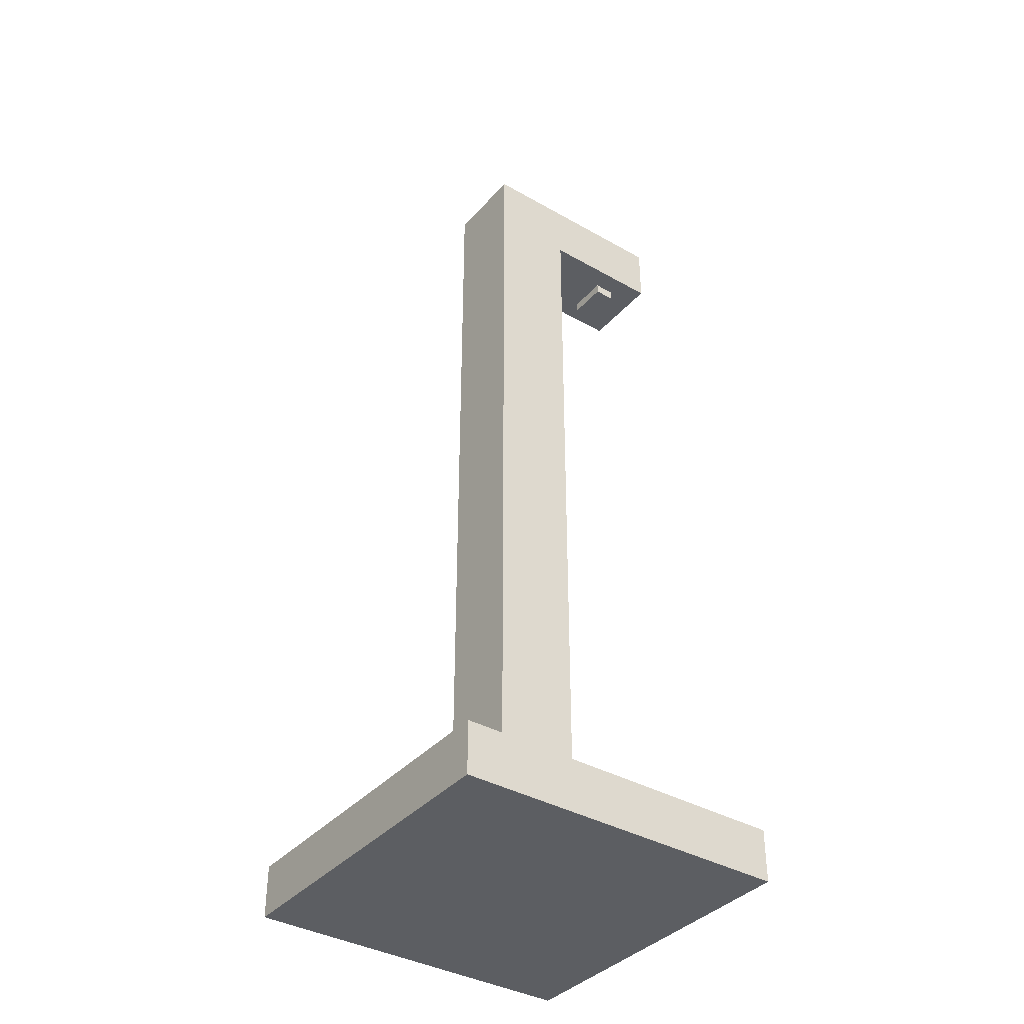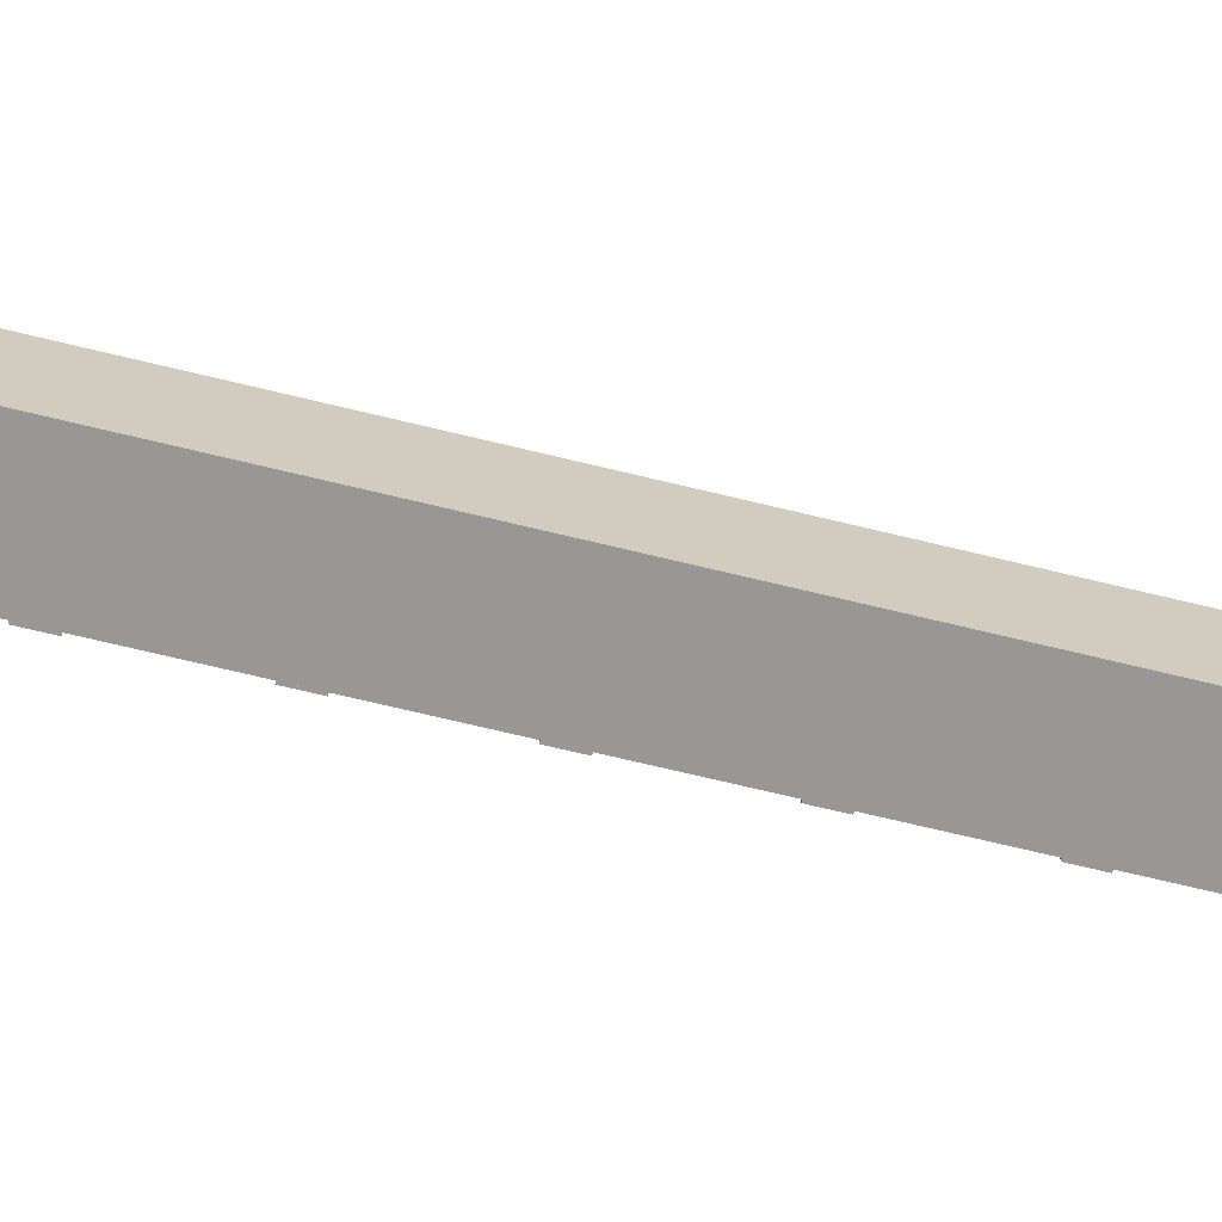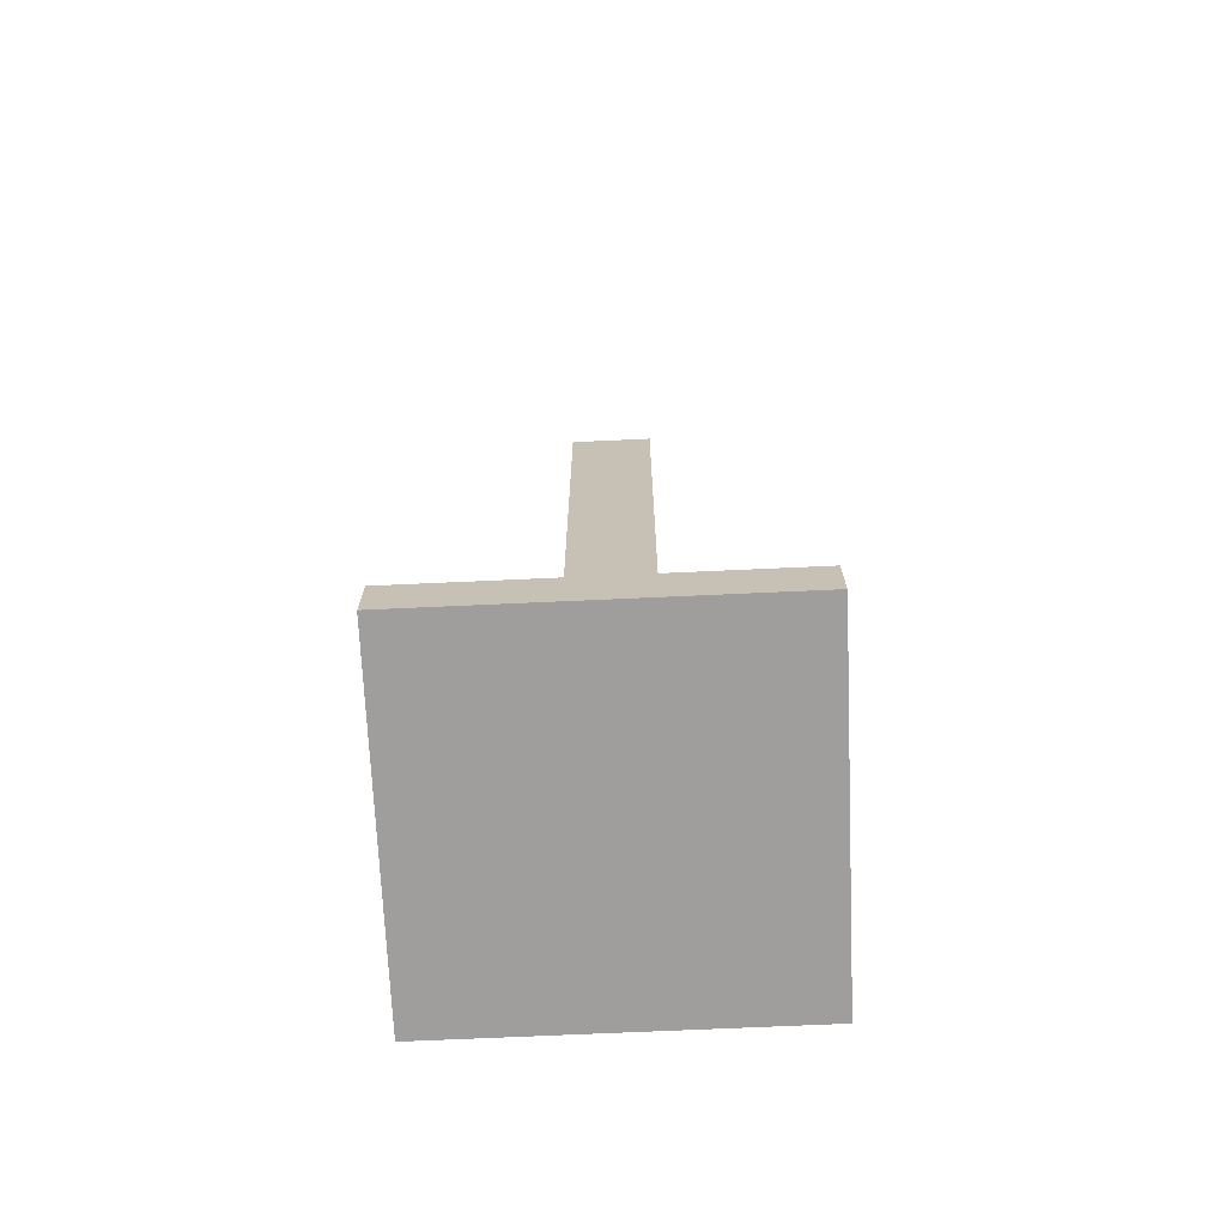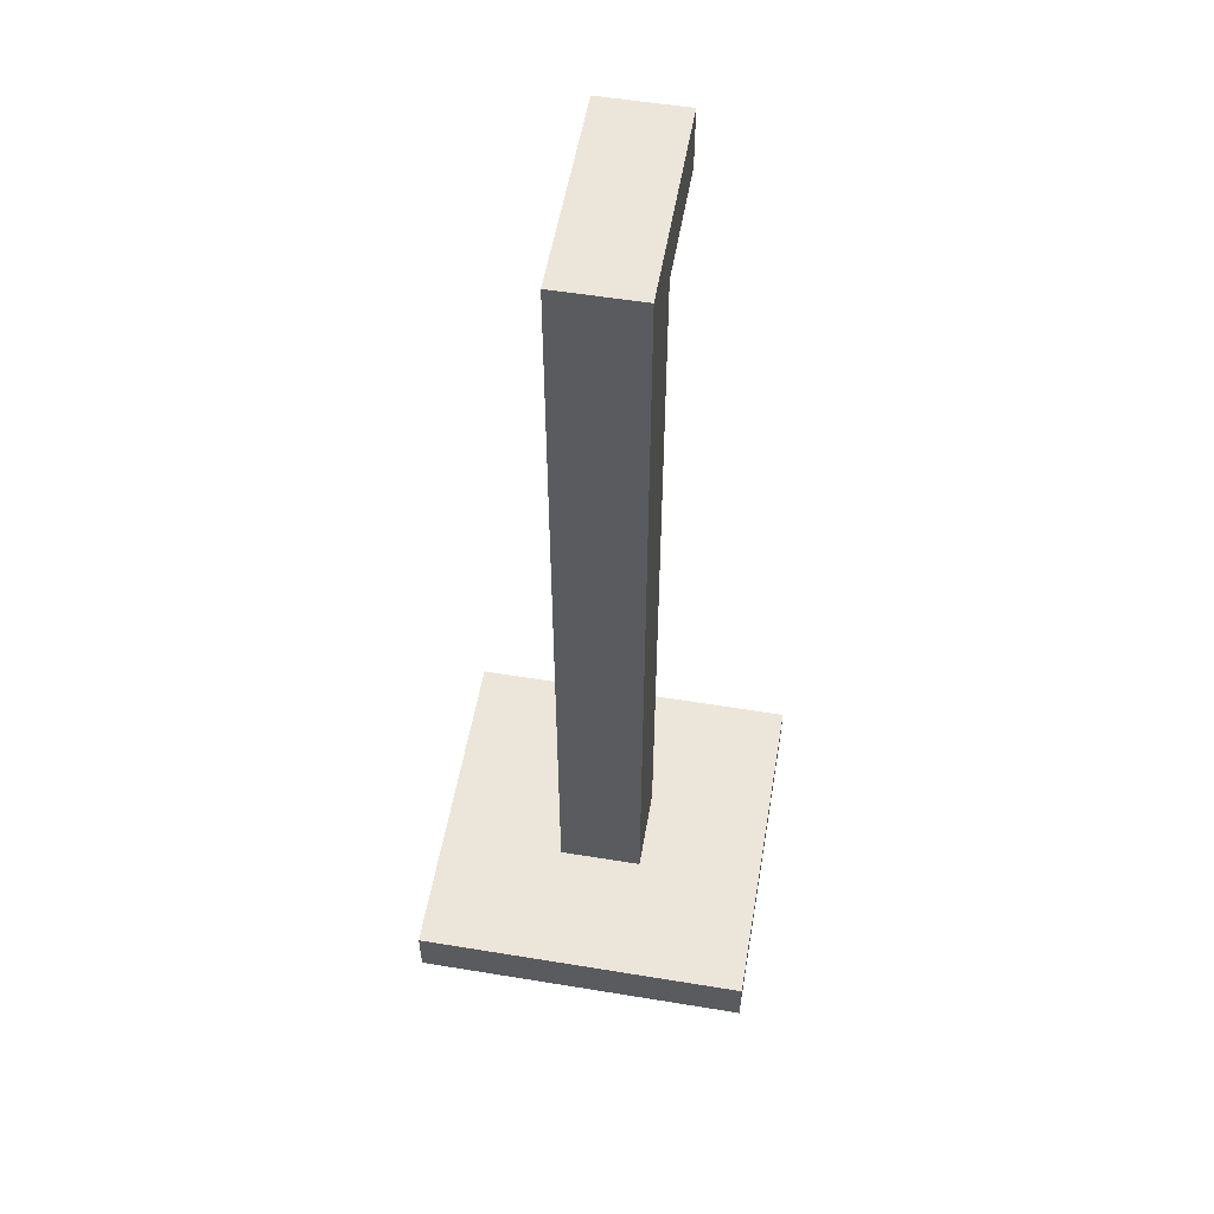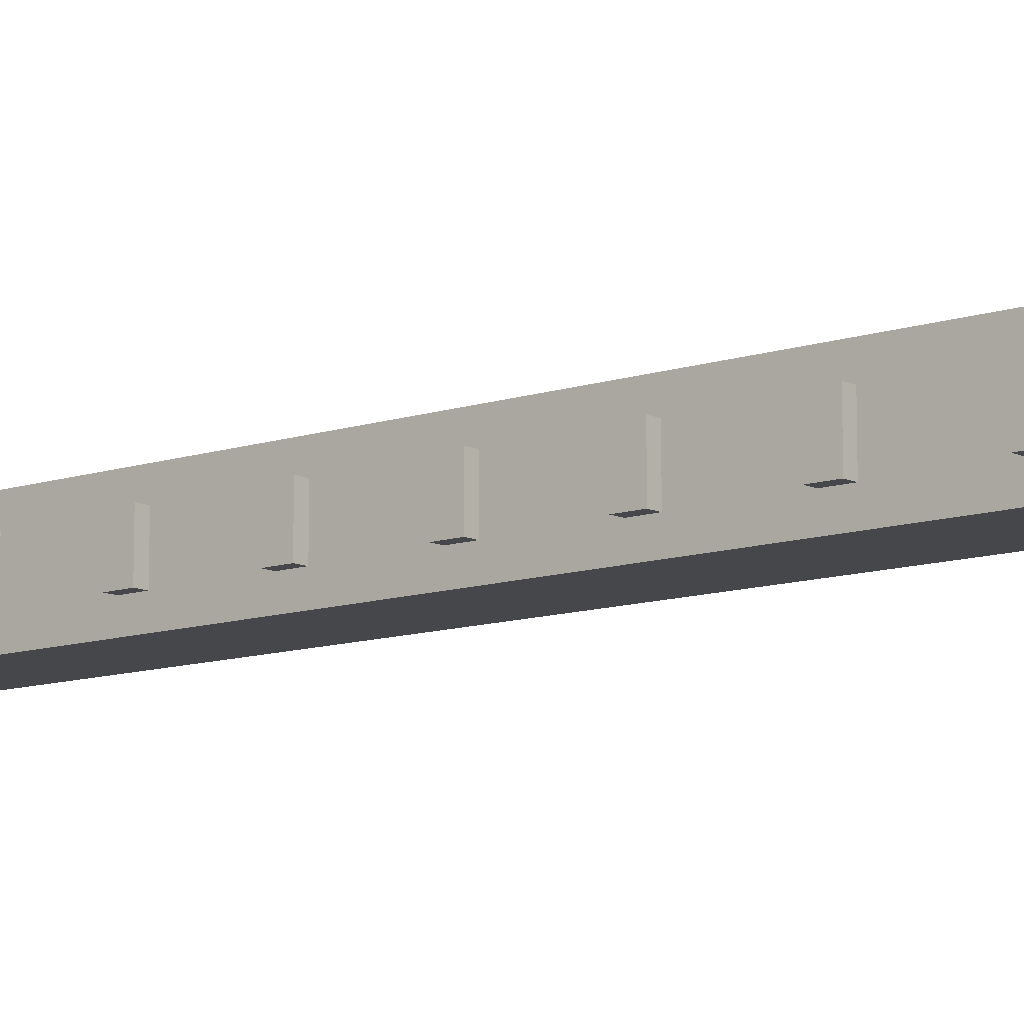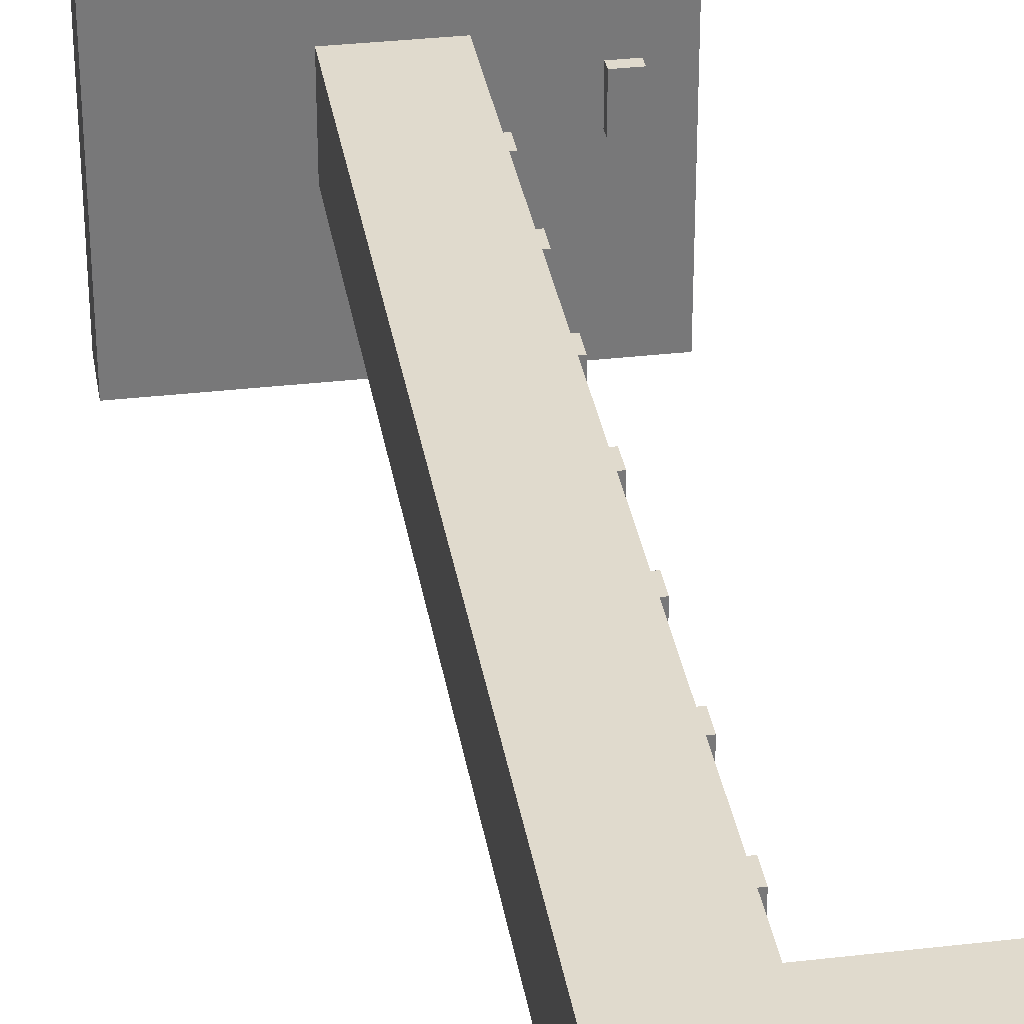
<metadata>
{"format":"obj","ext":"obj","renderer":"f3d","projection":"perspective","resolution":1024,"background":"white","views":[{"elev":-37.7,"azim":144.0,"up":"+Y"},{"elev":-68.2,"azim":76.2,"up":"+Z"},{"elev":-70.9,"azim":92.6,"up":"+Y"},{"elev":55.1,"azim":99.8,"up":"+Y"},{"elev":-10.8,"azim":-50.0,"up":"+Z"},{"elev":33.0,"azim":170.9,"up":"+Z"}]}
</metadata>
<code>
o
v -1.6 0 1.6
v -1.6 0 -1.6
v -1.6 0.5 1.6
v -1.6 0.5 -1.6
v -1.6 8.1 0.4
v -1.6 8.1 -0.4
v -1.6 8.7 0.4
v -1.6 8.7 -0.4
v -1.3 0.5 0.2
v -1.3 0.5 -0.2
v -1.3 0.6 0.2
v -1.3 0.6 -0.2
v -1.3 8 0.2
v -1.3 8 -0.2
v -1.3 8.1 0.2
v -1.3 8.1 -0.2
v -0.5 1.2 0.2
v -0.5 1.2 -0.2
v -0.5 1.4 0.2
v -0.5 1.4 -0.2
v -0.5 2.2 0.2
v -0.5 2.2 -0.2
v -0.5 2.4 0.2
v -0.5 2.4 -0.2
v -0.5 3.2 0.2
v -0.5 3.2 -0.2
v -0.5 3.4 0.2
v -0.5 3.4 -0.2
v -0.5 4.2 0.2
v -0.5 4.2 -0.2
v -0.5 4.4 0.2
v -0.5 4.4 -0.2
v -0.5 5.2 0.2
v -0.5 5.2 -0.2
v -0.5 5.4 0.2
v -0.5 5.4 -0.2
v -0.5 6.2 0.2
v -0.5 6.2 -0.2
v -0.5 6.4 0.2
v -0.5 6.4 -0.2
v -0.5 7.2 0.2
v -0.5 7.2 -0.2
v -0.5 7.4 0.2
v -0.5 7.4 -0.2
v -0.4 0.5 0.4
v -0.4 0.5 -0.4
v -0.4 1.2 0.2
v -0.4 1.2 -0.2
v -0.4 1.4 0.2
v -0.4 1.4 -0.2
v -0.4 2.2 0.2
v -0.4 2.2 -0.2
v -0.4 2.4 0.2
v -0.4 2.4 -0.2
v -0.4 3.2 0.2
v -0.4 3.2 -0.2
v -0.4 3.4 0.2
v -0.4 3.4 -0.2
v -0.4 4.2 0.2
v -0.4 4.2 -0.2
v -0.4 4.4 0.2
v -0.4 4.4 -0.2
v -0.4 5.2 0.2
v -0.4 5.2 -0.2
v -0.4 5.4 0.2
v -0.4 5.4 -0.2
v -0.4 6.2 0.2
v -0.4 6.2 -0.2
v -0.4 6.4 0.2
v -0.4 6.4 -0.2
v -0.4 7.2 0.2
v -0.4 7.2 -0.2
v -0.4 7.4 0.2
v -0.4 7.4 -0.2
v -0.4 8.1 0.4
v -0.4 8.1 -0.4
v -1.1 0.5 0.2
v -1.1 0.5 -0.2
v -1.1 0.6 0.2
v -1.1 0.6 -0.2
v -1.1 8 0.2
v -1.1 8 -0.2
v -1.1 8.1 0.2
v -1.1 8.1 -0.2
v 0.4 0.5 0.4
v 0.4 0.5 -0.4
v 0.4 8.7 0.4
v 0.4 8.7 -0.4
v 1.6 0 1.6
v 1.6 0 -1.6
v 1.6 0.5 1.6
v 1.6 0.5 -1.6
v -1.6 0 1.6
v -1.6 0.5 1.6
v 1.6 0 1.6
v 1.6 0.5 1.6
v -1.6 8.1 0.4
v -1.6 8.7 0.4
v -0.4 0.5 0.4
v -0.4 8.1 0.4
v 0.4 0.5 0.4
v 0.4 8.7 0.4
v -1.3 0.5 0.2
v -1.3 0.6 0.2
v -1.3 8 0.2
v -1.3 8.1 0.2
v -1.1 0.5 0.2
v -1.1 0.6 0.2
v -1.1 8 0.2
v -1.1 8.1 0.2
v -0.5 1.2 0.2
v -0.5 1.4 0.2
v -0.5 2.2 0.2
v -0.5 2.4 0.2
v -0.5 3.2 0.2
v -0.5 3.4 0.2
v -0.5 4.2 0.2
v -0.5 4.4 0.2
v -0.5 5.2 0.2
v -0.5 5.4 0.2
v -0.5 6.2 0.2
v -0.5 6.4 0.2
v -0.5 7.2 0.2
v -0.5 7.4 0.2
v -0.4 1.2 0.2
v -0.4 1.4 0.2
v -0.4 2.2 0.2
v -0.4 2.4 0.2
v -0.4 3.2 0.2
v -0.4 3.4 0.2
v -0.4 4.2 0.2
v -0.4 4.4 0.2
v -0.4 5.2 0.2
v -0.4 5.4 0.2
v -0.4 6.2 0.2
v -0.4 6.4 0.2
v -0.4 7.2 0.2
v -0.4 7.4 0.2
v -1.3 0.5 -0.2
v -1.3 0.6 -0.2
v -1.3 8 -0.2
v -1.3 8.1 -0.2
v -1.1 0.5 -0.2
v -1.1 0.6 -0.2
v -1.1 8 -0.2
v -1.1 8.1 -0.2
v -0.5 1.2 -0.2
v -0.5 1.4 -0.2
v -0.5 2.2 -0.2
v -0.5 2.4 -0.2
v -0.5 3.2 -0.2
v -0.5 3.4 -0.2
v -0.5 4.2 -0.2
v -0.5 4.4 -0.2
v -0.5 5.2 -0.2
v -0.5 5.4 -0.2
v -0.5 6.2 -0.2
v -0.5 6.4 -0.2
v -0.5 7.2 -0.2
v -0.5 7.4 -0.2
v -0.4 1.2 -0.2
v -0.4 1.4 -0.2
v -0.4 2.2 -0.2
v -0.4 2.4 -0.2
v -0.4 3.2 -0.2
v -0.4 3.4 -0.2
v -0.4 4.2 -0.2
v -0.4 4.4 -0.2
v -0.4 5.2 -0.2
v -0.4 5.4 -0.2
v -0.4 6.2 -0.2
v -0.4 6.4 -0.2
v -0.4 7.2 -0.2
v -0.4 7.4 -0.2
v -1.6 8.1 -0.4
v -1.6 8.7 -0.4
v -0.4 0.5 -0.4
v -0.4 8.1 -0.4
v 0.4 0.5 -0.4
v 0.4 8.7 -0.4
v -1.6 0 -1.6
v -1.6 0.5 -1.6
v 1.6 0 -1.6
v 1.6 0.5 -1.6
v -1.6 0 1.6
v 1.6 0 1.6
v -1.6 0 -1.6
v 1.6 0 -1.6
v -0.5 1.2 0.2
v -0.4 1.2 0.2
v -0.5 1.2 -0.2
v -0.4 1.2 -0.2
v -0.5 2.2 0.2
v -0.4 2.2 0.2
v -0.5 2.2 -0.2
v -0.4 2.2 -0.2
v -0.5 3.2 0.2
v -0.4 3.2 0.2
v -0.5 3.2 -0.2
v -0.4 3.2 -0.2
v -0.5 4.2 0.2
v -0.4 4.2 0.2
v -0.5 4.2 -0.2
v -0.4 4.2 -0.2
v -0.5 5.2 0.2
v -0.4 5.2 0.2
v -0.5 5.2 -0.2
v -0.4 5.2 -0.2
v -0.5 6.2 0.2
v -0.4 6.2 0.2
v -0.5 6.2 -0.2
v -0.4 6.2 -0.2
v -0.5 7.2 0.2
v -0.4 7.2 0.2
v -0.5 7.2 -0.2
v -0.4 7.2 -0.2
v -1.3 8 0.2
v -1.1 8 0.2
v -1.3 8 -0.2
v -1.1 8 -0.2
v -1.6 8.1 0.4
v -0.4 8.1 0.4
v -1.3 8.1 0.2
v -1.1 8.1 0.2
v -1.3 8.1 -0.2
v -1.1 8.1 -0.2
v -1.6 8.1 -0.4
v -0.4 8.1 -0.4
v -1.6 0.5 1.6
v 1.6 0.5 1.6
v -0.4 0.5 0.4
v 0.4 0.5 0.4
v -1.3 0.5 0.2
v -1.1 0.5 0.2
v -1.3 0.5 -0.2
v -1.1 0.5 -0.2
v -0.4 0.5 -0.4
v 0.4 0.5 -0.4
v -1.6 0.5 -1.6
v 1.6 0.5 -1.6
v -1.3 0.6 0.2
v -1.1 0.6 0.2
v -1.3 0.6 -0.2
v -1.1 0.6 -0.2
v -0.5 1.4 0.2
v -0.4 1.4 0.2
v -0.5 1.4 -0.2
v -0.4 1.4 -0.2
v -0.5 2.4 0.2
v -0.4 2.4 0.2
v -0.5 2.4 -0.2
v -0.4 2.4 -0.2
v -0.5 3.4 0.2
v -0.4 3.4 0.2
v -0.5 3.4 -0.2
v -0.4 3.4 -0.2
v -0.5 4.4 0.2
v -0.4 4.4 0.2
v -0.5 4.4 -0.2
v -0.4 4.4 -0.2
v -0.5 5.4 0.2
v -0.4 5.4 0.2
v -0.5 5.4 -0.2
v -0.4 5.4 -0.2
v -0.5 6.4 0.2
v -0.4 6.4 0.2
v -0.5 6.4 -0.2
v -0.4 6.4 -0.2
v -0.5 7.4 0.2
v -0.4 7.4 0.2
v -0.5 7.4 -0.2
v -0.4 7.4 -0.2
v -1.6 8.7 0.4
v 0.4 8.7 0.4
v -1.6 8.7 -0.4
v 0.4 8.7 -0.4
f 3 2 1
f 4 2 3
f 7 6 5
f 8 6 7
f 11 10 9
f 12 10 11
f 15 14 13
f 16 14 15
f 19 18 17
f 20 18 19
f 23 22 21
f 24 22 23
f 27 26 25
f 28 26 27
f 31 30 29
f 32 30 31
f 35 34 33
f 36 34 35
f 39 38 37
f 40 38 39
f 43 42 41
f 44 42 43
f 47 46 45
f 48 46 47
f 49 47 45
f 50 46 48
f 51 49 45
f 51 50 49
f 52 46 50
f 52 50 51
f 53 51 45
f 54 46 52
f 55 53 45
f 55 54 53
f 56 46 54
f 56 54 55
f 57 55 45
f 58 46 56
f 59 57 45
f 59 58 57
f 60 46 58
f 60 58 59
f 61 59 45
f 62 46 60
f 63 61 45
f 63 62 61
f 64 46 62
f 64 62 63
f 65 63 45
f 66 46 64
f 67 65 45
f 67 66 65
f 68 46 66
f 68 66 67
f 69 67 45
f 70 46 68
f 71 69 45
f 71 70 69
f 72 46 70
f 72 70 71
f 73 71 45
f 74 46 72
f 75 73 45
f 75 74 73
f 76 46 74
f 76 74 75
f 77 78 79
f 79 78 80
f 81 82 83
f 83 82 84
f 85 86 87
f 87 86 88
f 89 90 91
f 91 90 92
f 95 94 93
f 96 94 95
f 100 98 97
f 101 100 99
f 102 98 100
f 102 100 101
f 107 104 103
f 108 104 107
f 109 106 105
f 110 106 109
f 125 112 111
f 126 112 125
f 127 114 113
f 128 114 127
f 129 116 115
f 130 116 129
f 131 118 117
f 132 118 131
f 133 120 119
f 134 120 133
f 135 122 121
f 136 122 135
f 137 124 123
f 138 124 137
f 139 140 143
f 143 140 144
f 141 142 145
f 145 142 146
f 147 148 161
f 161 148 162
f 149 150 163
f 163 150 164
f 151 152 165
f 165 152 166
f 153 154 167
f 167 154 168
f 155 156 169
f 169 156 170
f 157 158 171
f 171 158 172
f 159 160 173
f 173 160 174
f 175 176 178
f 177 178 179
f 178 176 180
f 179 178 180
f 181 182 183
f 183 182 184
f 187 186 185
f 188 186 187
f 191 190 189
f 192 190 191
f 195 194 193
f 196 194 195
f 199 198 197
f 200 198 199
f 203 202 201
f 204 202 203
f 207 206 205
f 208 206 207
f 211 210 209
f 212 210 211
f 215 214 213
f 216 214 215
f 219 218 217
f 220 218 219
f 223 222 221
f 224 222 223
f 225 223 221
f 226 222 224
f 227 225 221
f 227 226 225
f 228 222 226
f 228 226 227
f 229 230 231
f 231 230 232
f 229 231 233
f 233 231 234
f 229 233 235
f 234 231 236
f 236 231 237
f 235 236 237
f 232 230 238
f 235 237 239
f 237 238 239
f 229 235 239
f 238 230 240
f 239 238 240
f 241 242 243
f 243 242 244
f 245 246 247
f 247 246 248
f 249 250 251
f 251 250 252
f 253 254 255
f 255 254 256
f 257 258 259
f 259 258 260
f 261 262 263
f 263 262 264
f 265 266 267
f 267 266 268
f 269 270 271
f 271 270 272
f 273 274 275
f 275 274 276

</code>
